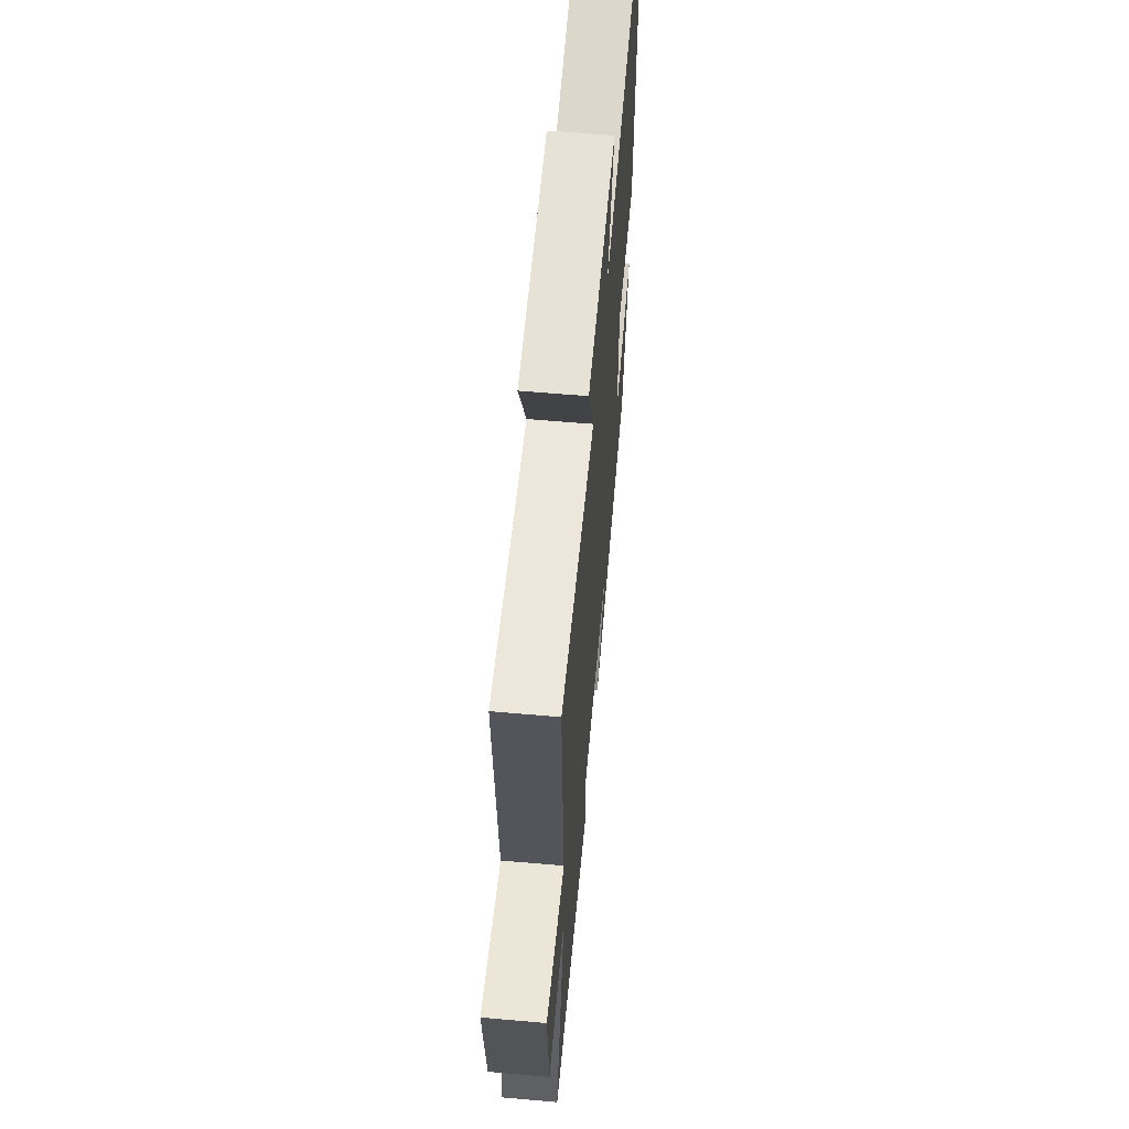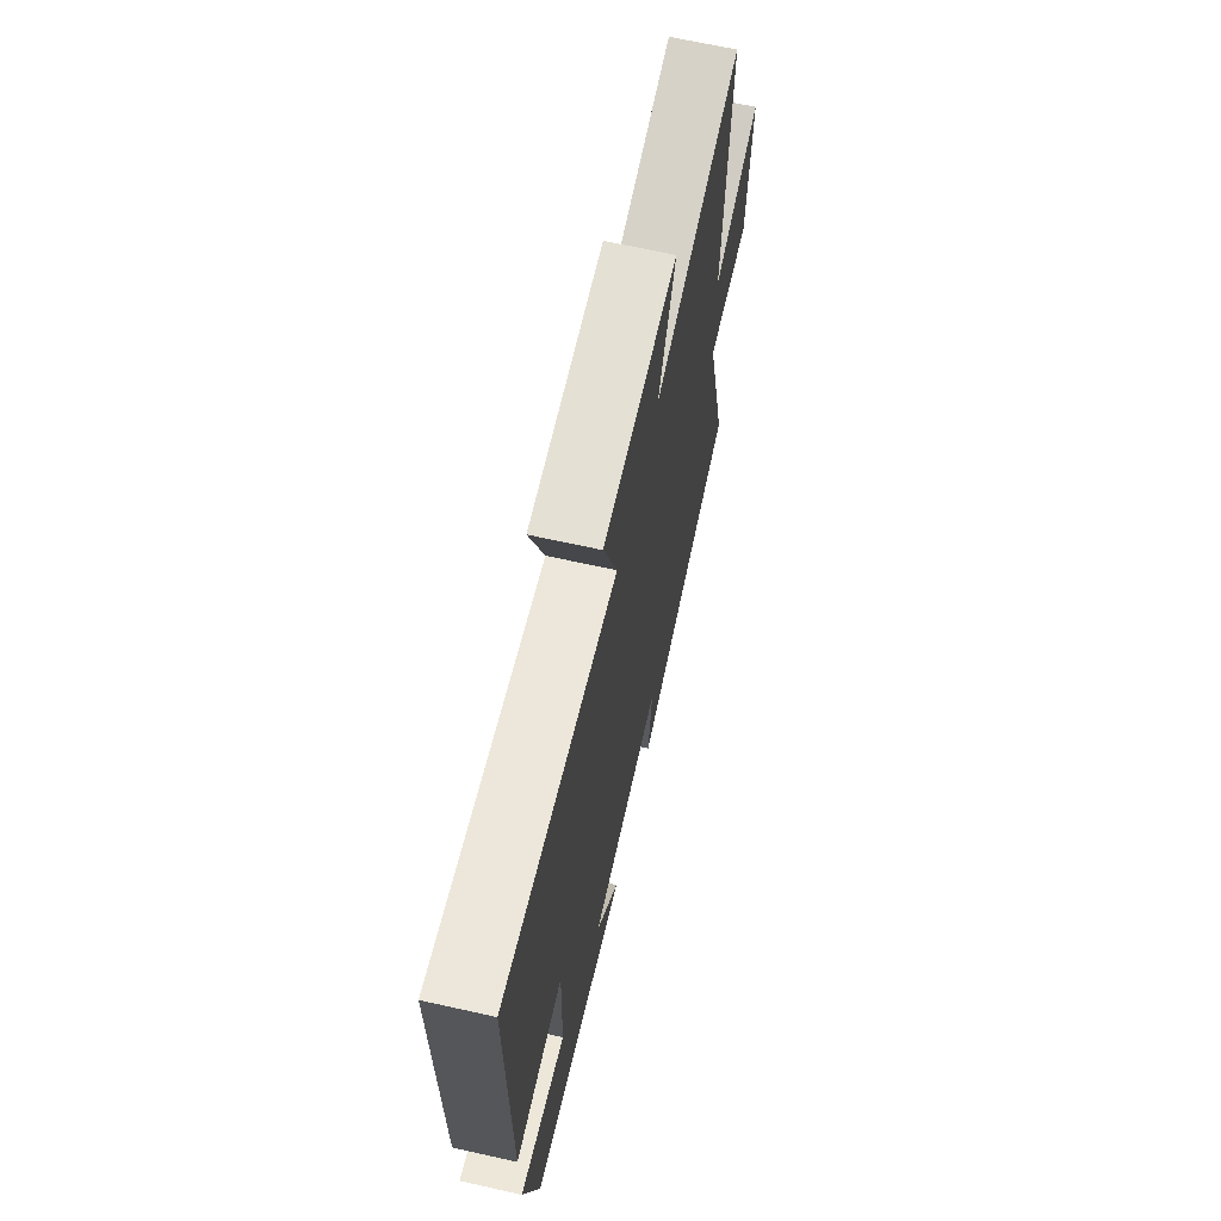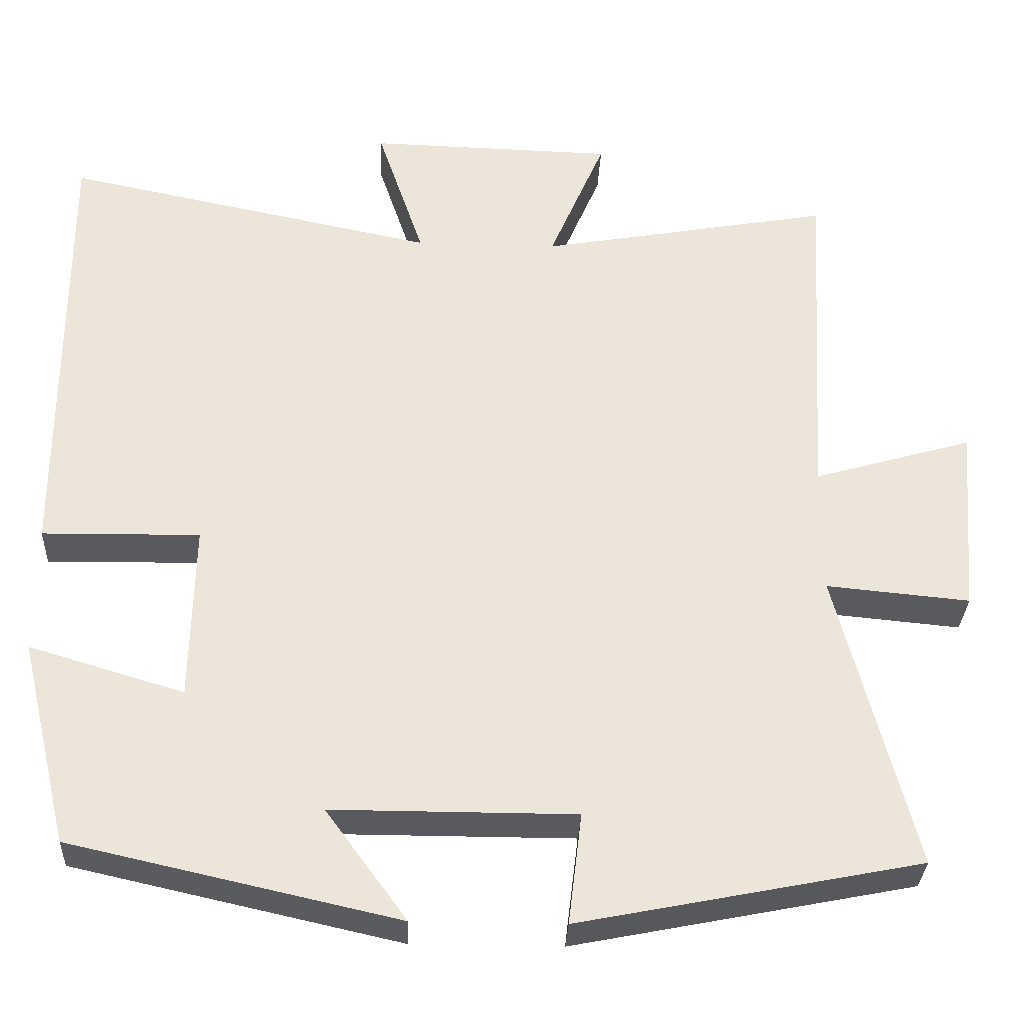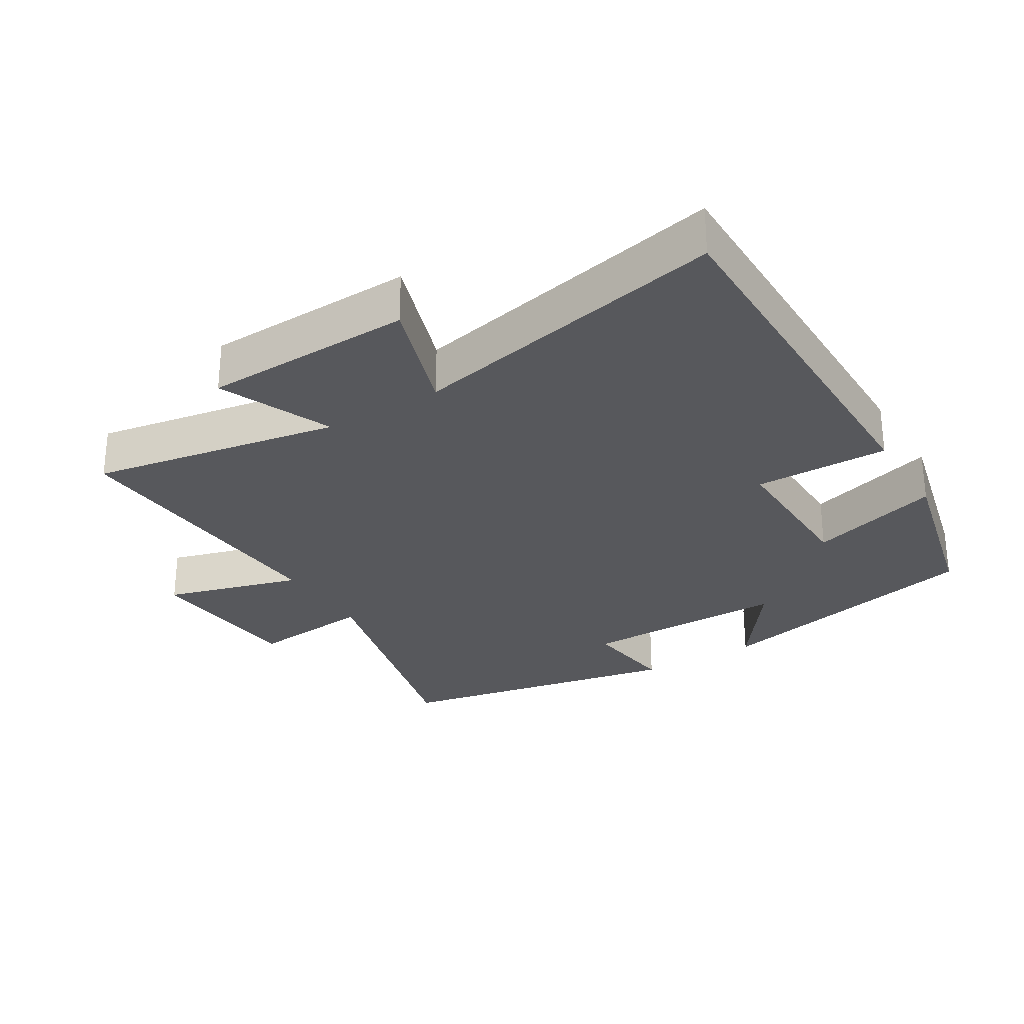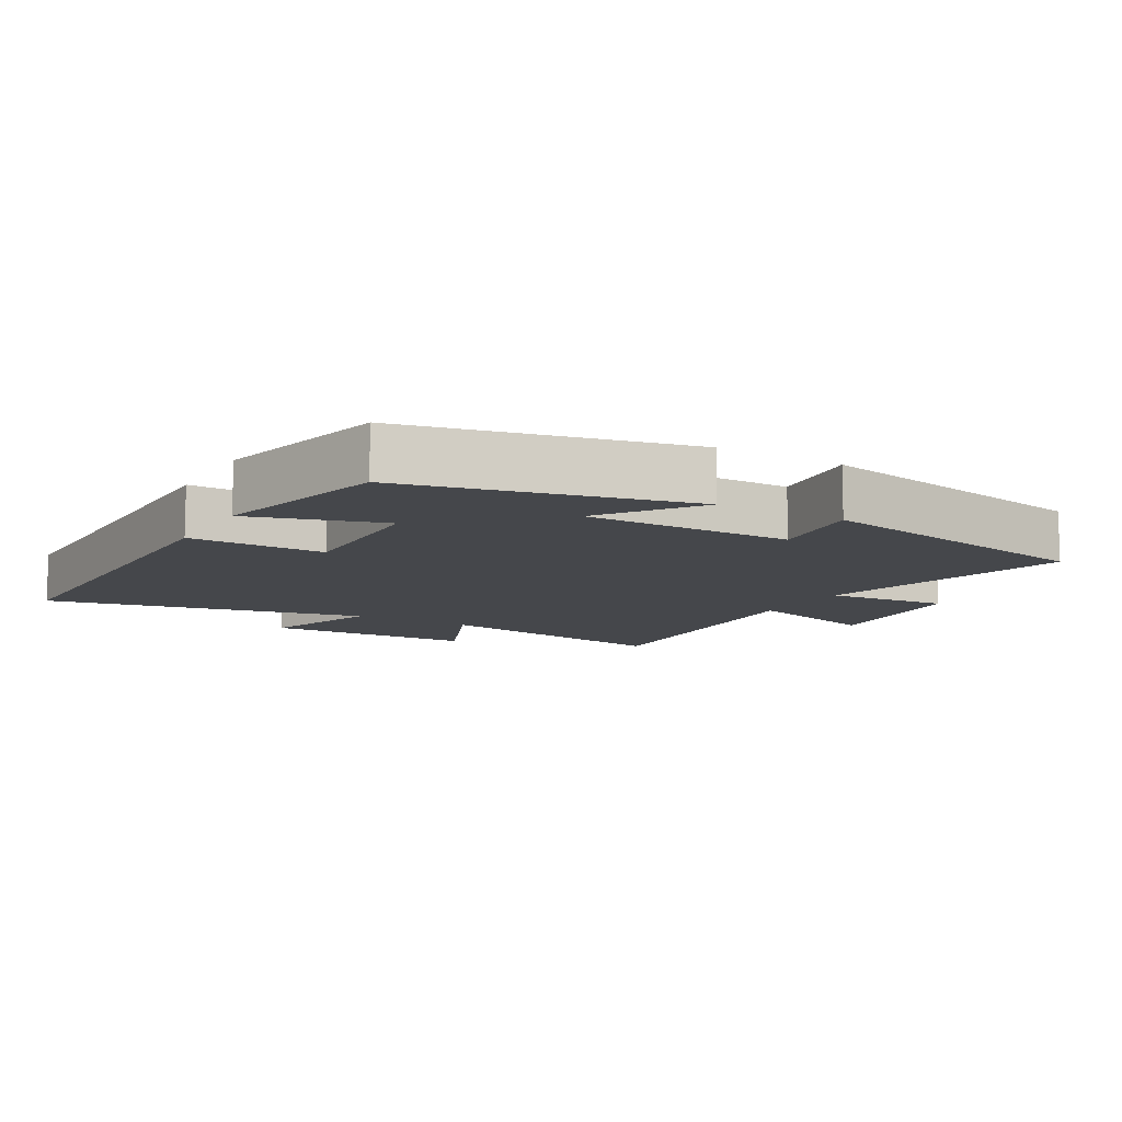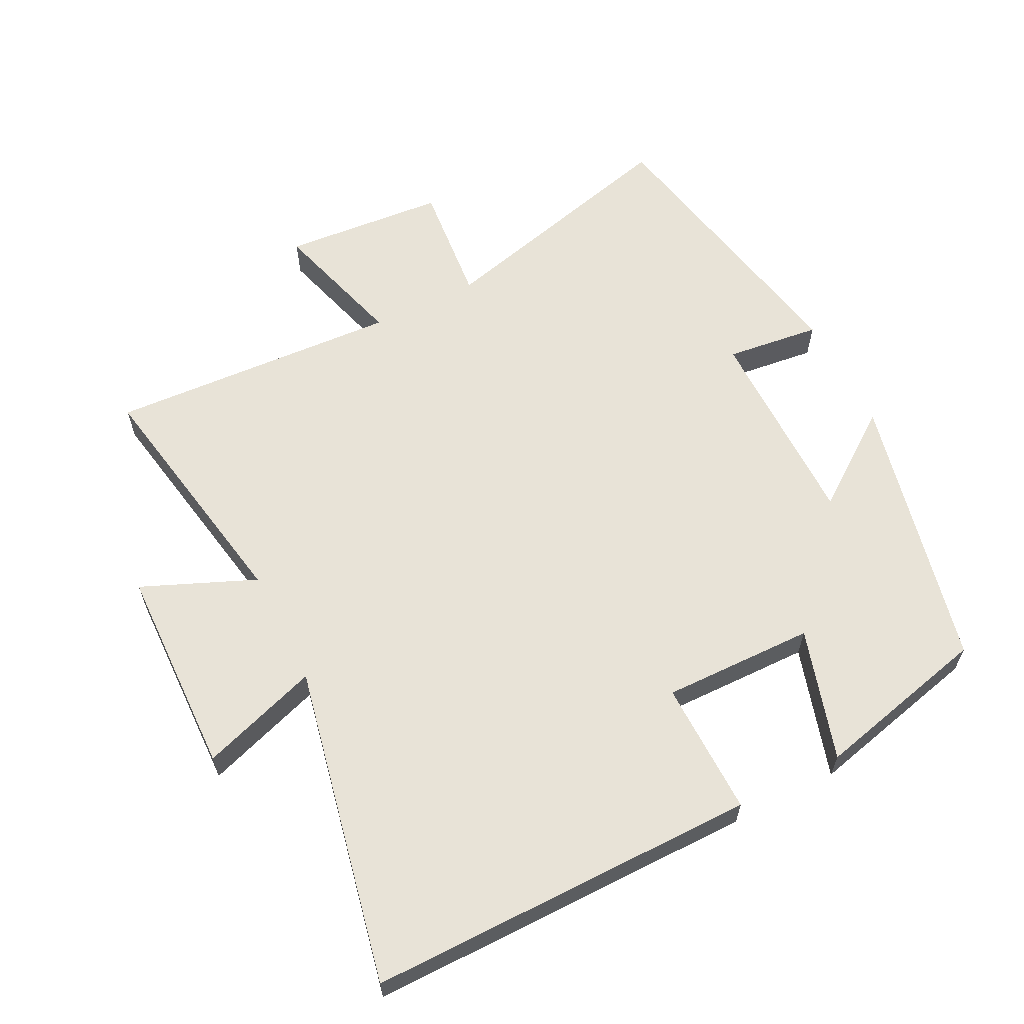
<metadata>
{"format":"obj","ext":"obj","renderer":"f3d","projection":"perspective","resolution":1024,"background":"white","views":[{"elev":61.5,"azim":-84.9,"up":"+Z"},{"elev":67.1,"azim":102.6,"up":"+Z"},{"elev":-31.8,"azim":177.5,"up":"+Z"},{"elev":-28.4,"azim":31.6,"up":"+Y"},{"elev":-10.3,"azim":150.1,"up":"+Y"},{"elev":61.5,"azim":63.2,"up":"+Y"}]}
</metadata>
<code>
v -0.597 0.07 -0.414
v -0.5 0.07 -0.034
v -0.682 0.07 -0.051
v -0.702 0.07 0.191
v -0.5 0.07 0.132
v -0.525 0.07 0.567
v -0.154 0.07 0.5
v -0.225 0.07 0.668
v 0.087 0.07 0.676
v 0.028 0.07 0.5
v 0.502 0.07 0.598
v 0.5 0.07 0.018
v 0.3 0.07 0.021
v 0.304 0.07 -0.205
v 0.5 0.07 -0.146
v 0.437 0.07 -0.407
v 0.023 0.07 -0.5
v 0.126 0.07 -0.359
v -0.182 0.07 -0.359
v -0.165 0.07 -0.5
v -0.597 0 -0.414
v -0.5 0 -0.034
v -0.682 0 -0.051
v -0.702 0 0.191
v -0.5 0 0.132
v -0.525 0 0.567
v -0.154 0 0.5
v -0.225 0 0.668
v 0.087 0 0.676
v 0.028 0 0.5
v 0.502 0 0.598
v 0.5 0 0.018
v 0.3 0 0.021
v 0.304 0 -0.205
v 0.5 0 -0.146
v 0.437 0 -0.407
v 0.023 0 -0.5
v 0.126 0 -0.359
v -0.182 0 -0.359
v -0.165 0 -0.5
f 19 20 1 2
f 18 19 2
f 16 17 18
f 15 16 18
f 14 15 18
f 13 14 18 2
f 10 11 12 13
f 10 13 2
f 7 8 9 10
f 7 10 2
f 5 6 7
f 5 7 2
f 2 3 4 5
f 22 21 40 39
f 22 39 38
f 38 37 36
f 38 36 35
f 38 35 34
f 22 38 34 33
f 33 32 31 30
f 22 33 30
f 30 29 28 27
f 22 30 27
f 27 26 25
f 22 27 25
f 25 24 23 22
f 1 21 22 2
f 2 22 23 3
f 3 23 24 4
f 4 24 25 5
f 5 25 26 6
f 6 26 27 7
f 7 27 28 8
f 8 28 29 9
f 9 29 30 10
f 10 30 31 11
f 11 31 32 12
f 12 32 33 13
f 13 33 34 14
f 14 34 35 15
f 15 35 36 16
f 16 36 37 17
f 17 37 38 18
f 18 38 39 19
f 19 39 40 20
f 20 40 21 1

</code>
